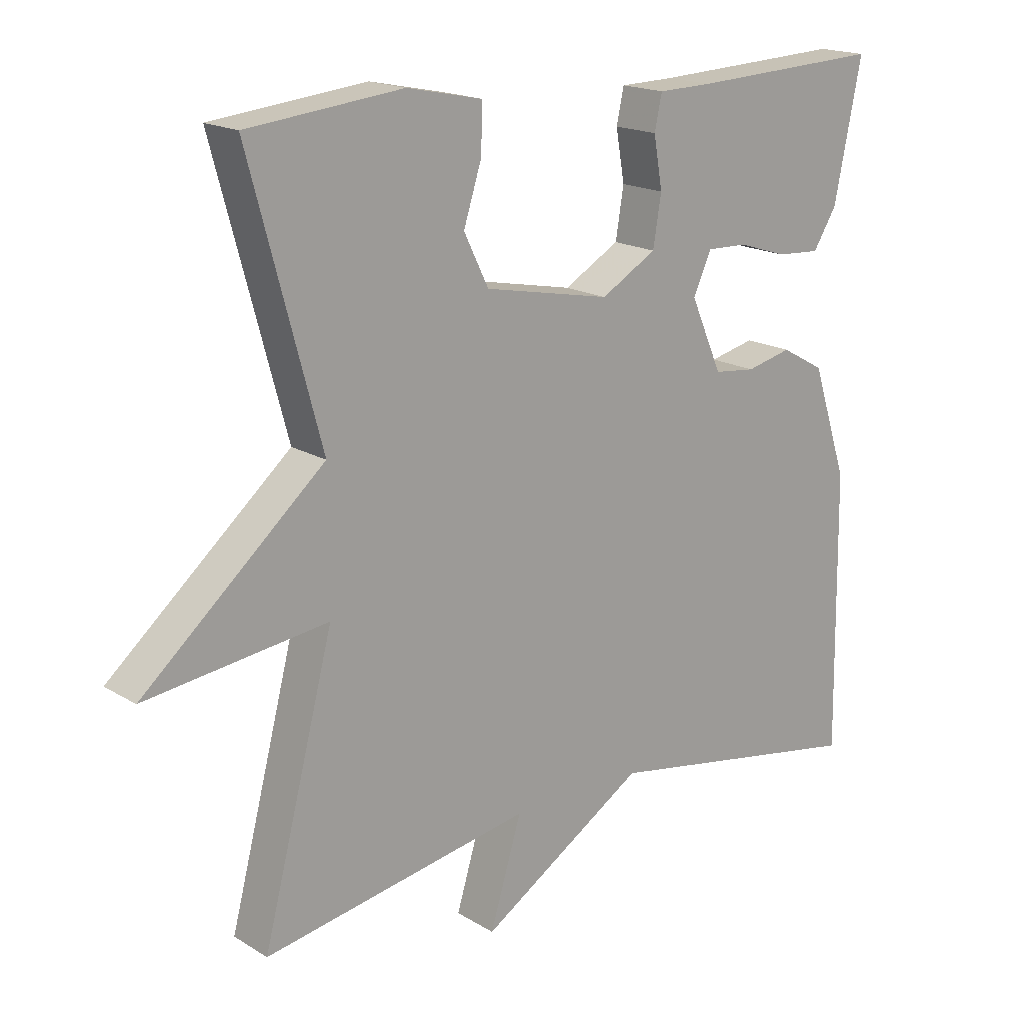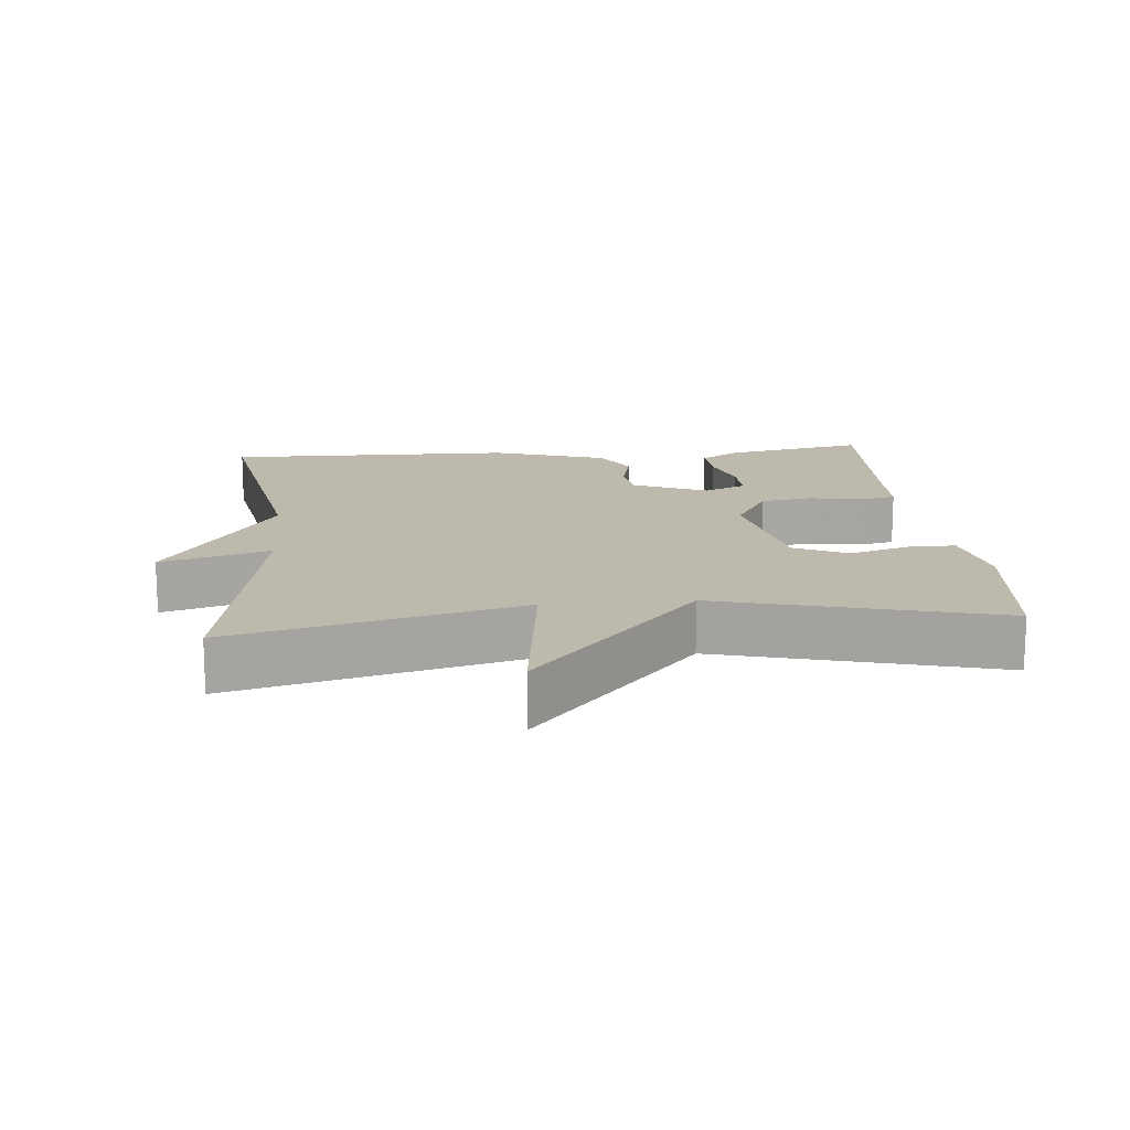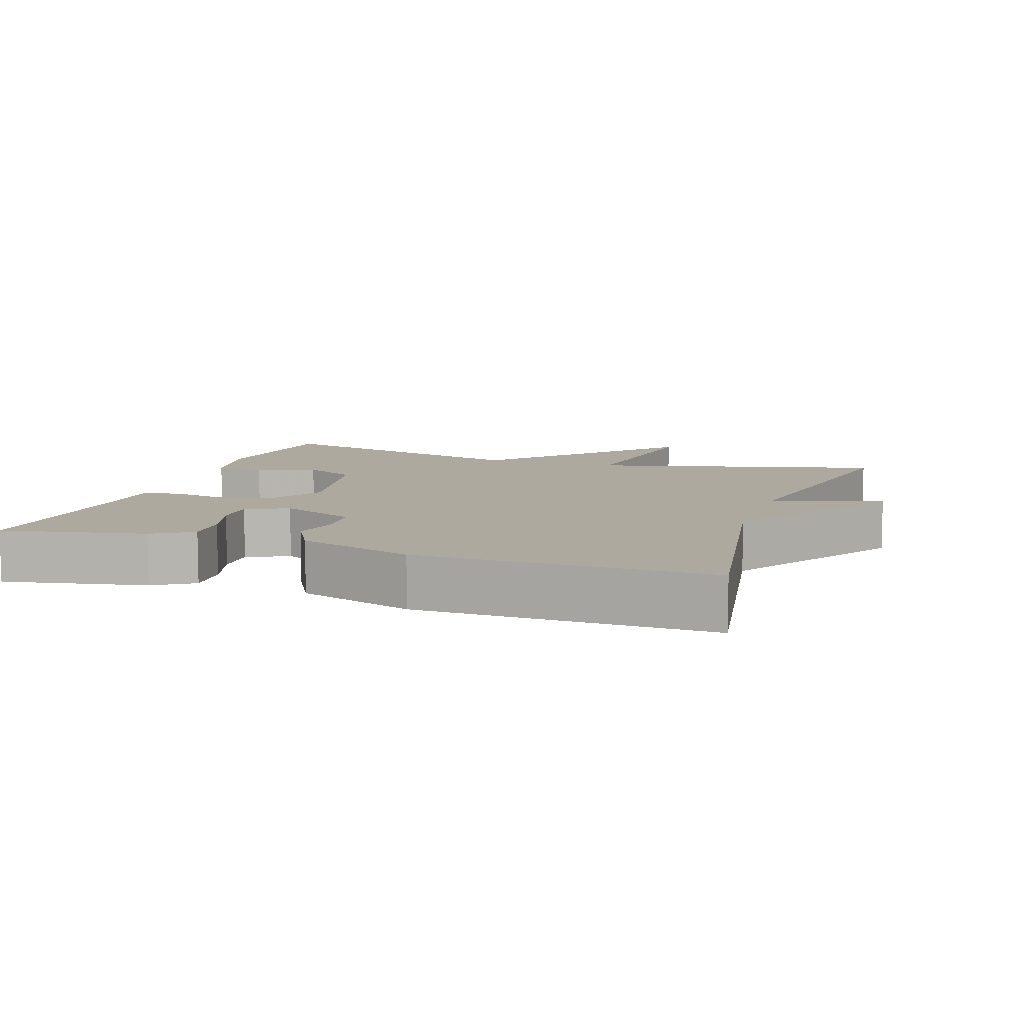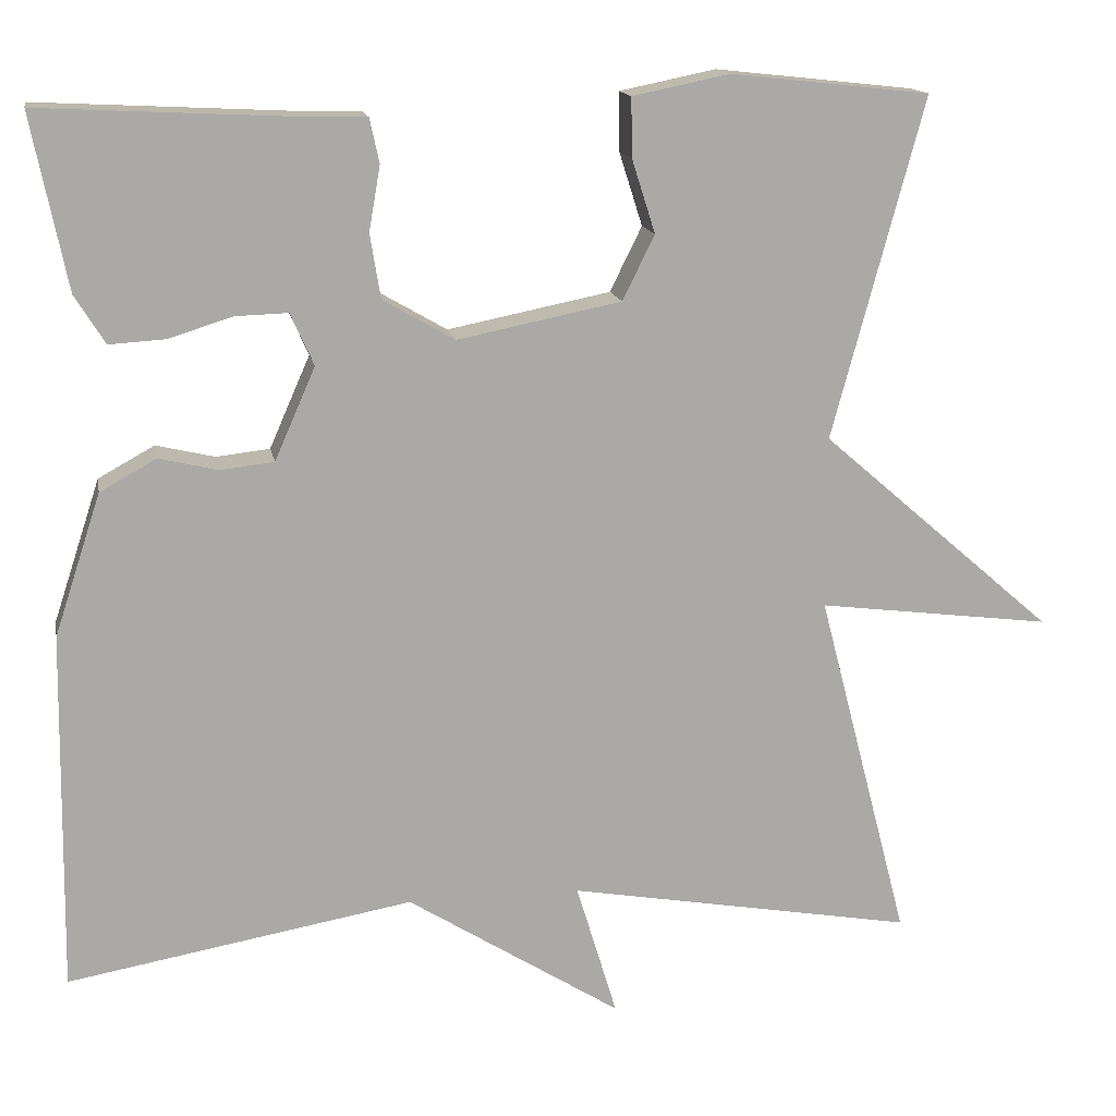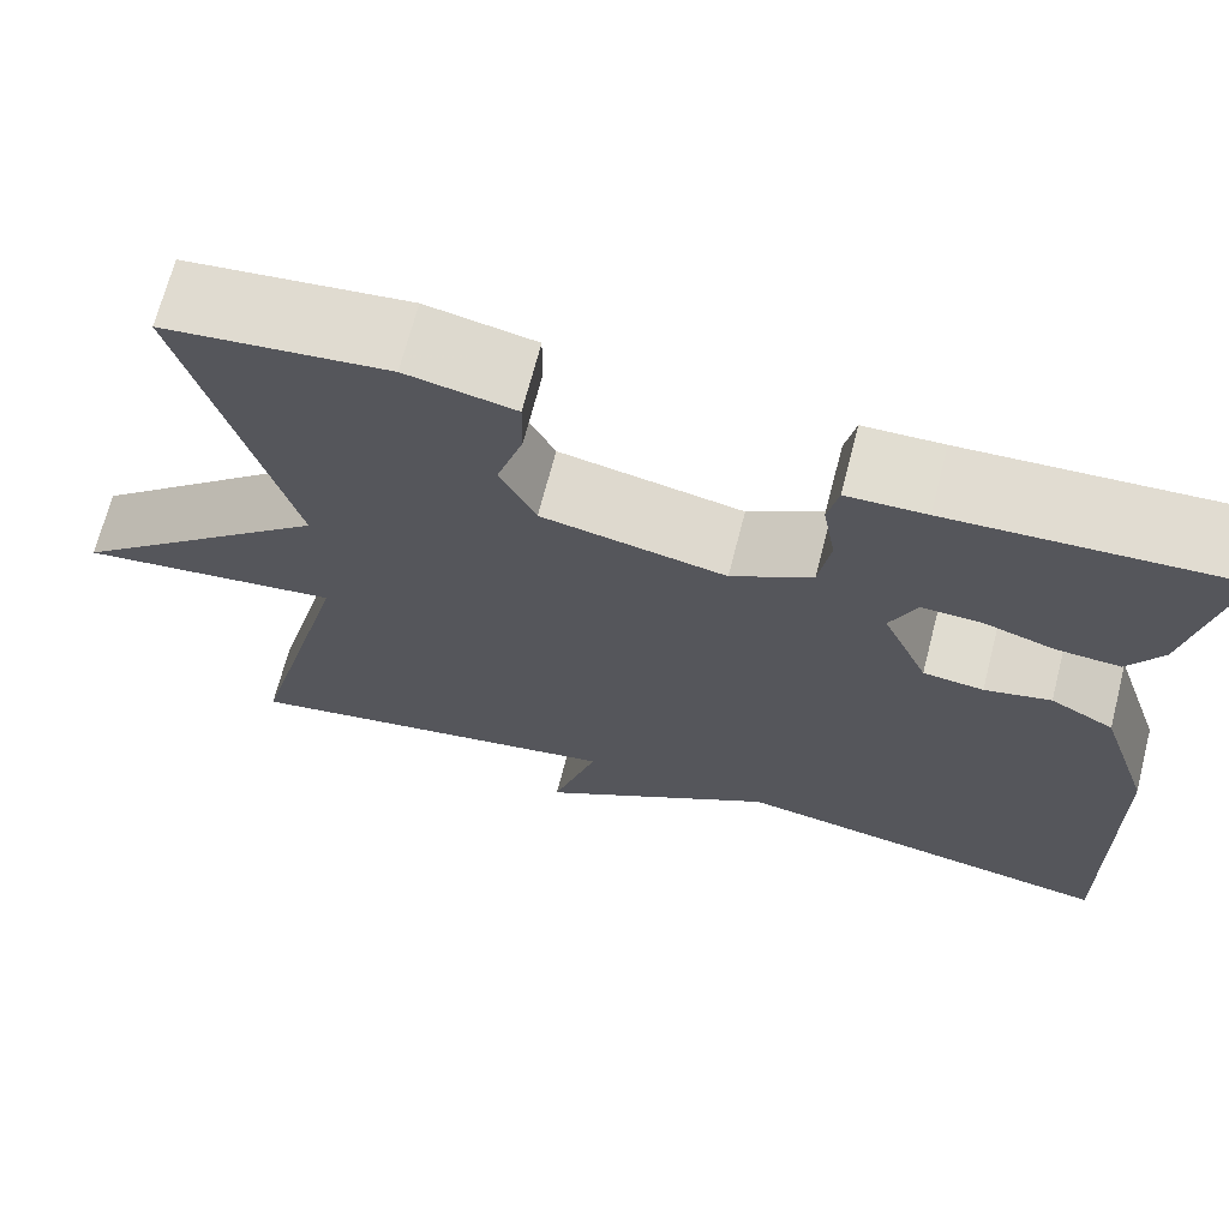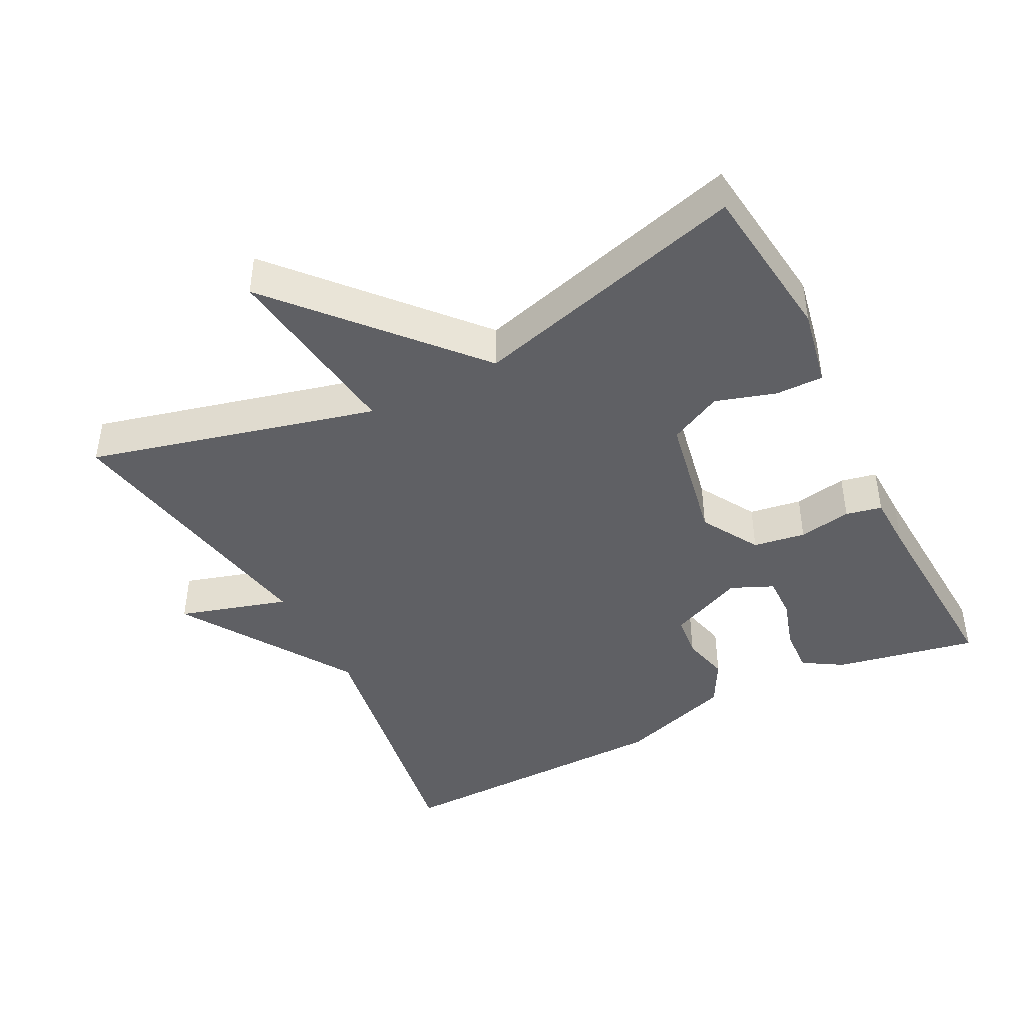
<metadata>
{"format":"obj","ext":"obj","renderer":"f3d","projection":"perspective","resolution":1024,"background":"white","views":[{"elev":17.8,"azim":-40.3,"up":"+Z"},{"elev":15.2,"azim":-95.3,"up":"+Y"},{"elev":9.0,"azim":108.8,"up":"+Y"},{"elev":14.6,"azim":169.7,"up":"+Z"},{"elev":68.7,"azim":14.4,"up":"+Z"},{"elev":-43.3,"azim":-62.5,"up":"+Y"}]}
</metadata>
<code>
v 0.5 0.07 0.5
v 0.459 0.07 0.299
v 0.424 0.07 0.243
v 0.359 0.07 0.247
v 0.286 0.07 0.27
v 0.225 0.07 0.272
v 0.198 0.07 0.212
v 0.245 0.07 0.105
v 0.307 0.07 0.098
v 0.375 0.07 0.114
v 0.44 0.07 0.078
v 0.494 0.07 -0.086
v 0.5 0.07 -0.5
v 0.101 0.07 -0.43
v -0.146 0.07 -0.585
v -0.099 0.07 -0.43
v -0.5 0.07 -0.5
v -0.394 0.07 -0.093
v -0.664 0.07 -0.127
v -0.394 0.07 0.107
v -0.5 0.07 0.5
v -0.27 0.07 0.525
v -0.158 0.07 0.502
v -0.159 0.07 0.434
v -0.186 0.07 0.349
v -0.149 0.07 0.274
v 0.04 0.07 0.236
v 0.123 0.07 0.284
v 0.135 0.07 0.358
v 0.122 0.07 0.433
v 0.133 0.07 0.484
v 0.214 0.07 0.486
v 0.5 0 0.5
v 0.459 0 0.299
v 0.424 0 0.243
v 0.359 0 0.247
v 0.286 0 0.27
v 0.225 0 0.272
v 0.198 0 0.212
v 0.245 0 0.105
v 0.307 0 0.098
v 0.375 0 0.114
v 0.44 0 0.078
v 0.494 0 -0.086
v 0.5 0 -0.5
v 0.101 0 -0.43
v -0.146 0 -0.585
v -0.099 0 -0.43
v -0.5 0 -0.5
v -0.394 0 -0.093
v -0.664 0 -0.127
v -0.394 0 0.107
v -0.5 0 0.5
v -0.27 0 0.525
v -0.158 0 0.502
v -0.159 0 0.434
v -0.186 0 0.349
v -0.149 0 0.274
v 0.04 0 0.236
v 0.123 0 0.284
v 0.135 0 0.358
v 0.122 0 0.433
v 0.133 0 0.484
v 0.214 0 0.486
f 29 30 31 32
f 32 1 2
f 29 32 2
f 28 29 2
f 23 24 25
f 22 23 25
f 21 22 25
f 20 21 25
f 20 25 26
f 20 26 27
f 19 20 27
f 18 19 27
f 18 27 28
f 17 18 28
f 16 17 28
f 12 13 14
f 11 12 14
f 10 11 14
f 9 10 14
f 14 15 16
f 9 14 16
f 8 9 16
f 2 3 4 5
f 2 5 6
f 28 2 6
f 7 8 16 28
f 6 7 28
f 64 63 62 61
f 34 33 64
f 34 64 61
f 34 61 60
f 57 56 55
f 57 55 54
f 57 54 53
f 57 53 52
f 58 57 52
f 59 58 52
f 59 52 51
f 59 51 50
f 60 59 50
f 60 50 49
f 60 49 48
f 46 45 44
f 46 44 43
f 46 43 42
f 46 42 41
f 48 47 46
f 48 46 41
f 48 41 40
f 37 36 35 34
f 38 37 34
f 38 34 60
f 60 48 40 39
f 60 39 38
f 1 33 34 2
f 2 34 35 3
f 3 35 36 4
f 4 36 37 5
f 5 37 38 6
f 6 38 39 7
f 7 39 40 8
f 8 40 41 9
f 9 41 42 10
f 10 42 43 11
f 11 43 44 12
f 12 44 45 13
f 13 45 46 14
f 14 46 47 15
f 15 47 48 16
f 16 48 49 17
f 17 49 50 18
f 18 50 51 19
f 19 51 52 20
f 20 52 53 21
f 21 53 54 22
f 22 54 55 23
f 23 55 56 24
f 24 56 57 25
f 25 57 58 26
f 26 58 59 27
f 27 59 60 28
f 28 60 61 29
f 29 61 62 30
f 30 62 63 31
f 31 63 64 32
f 32 64 33 1

</code>
